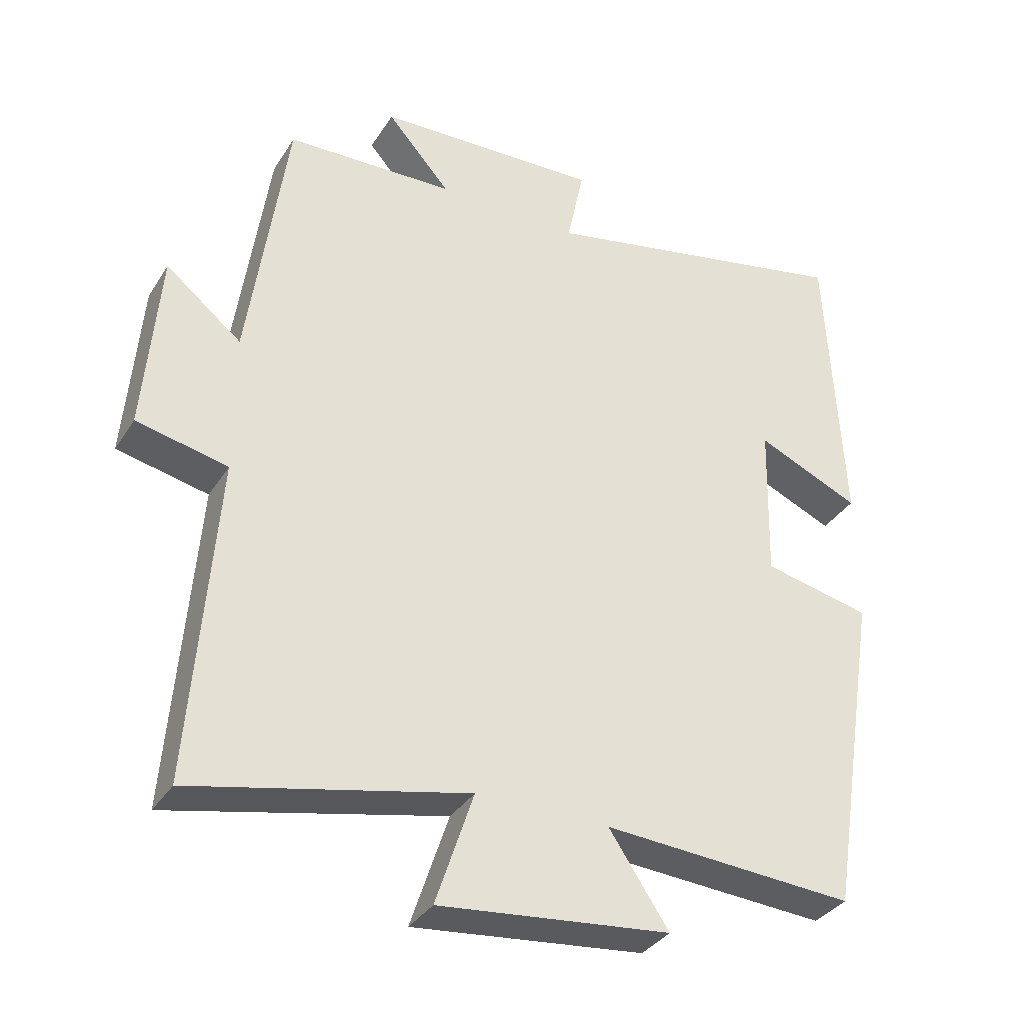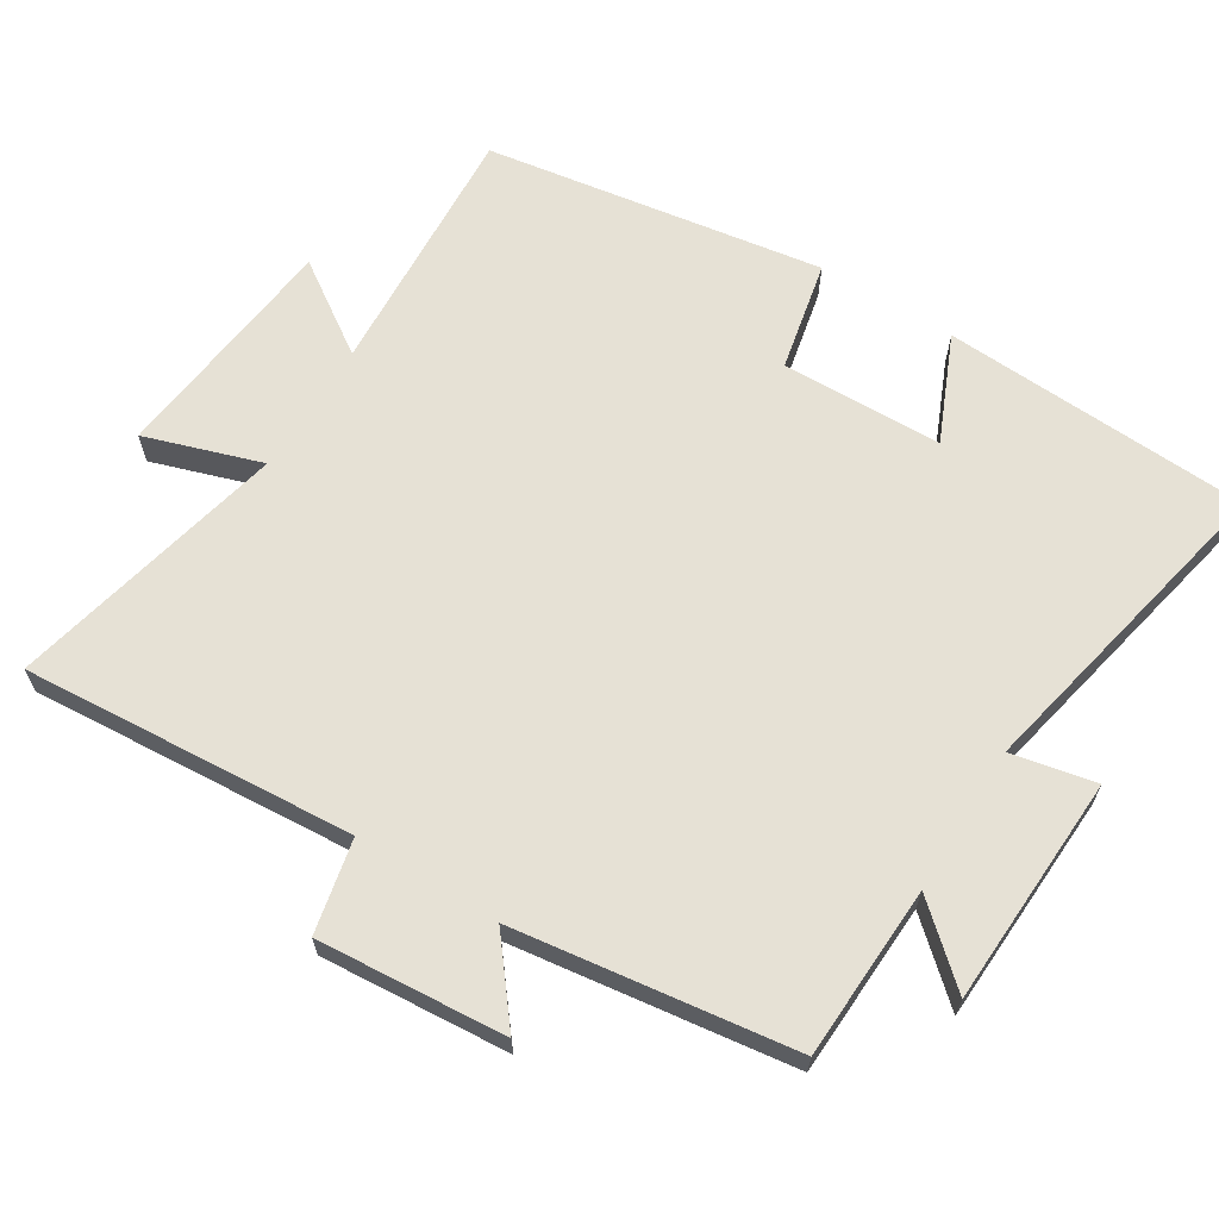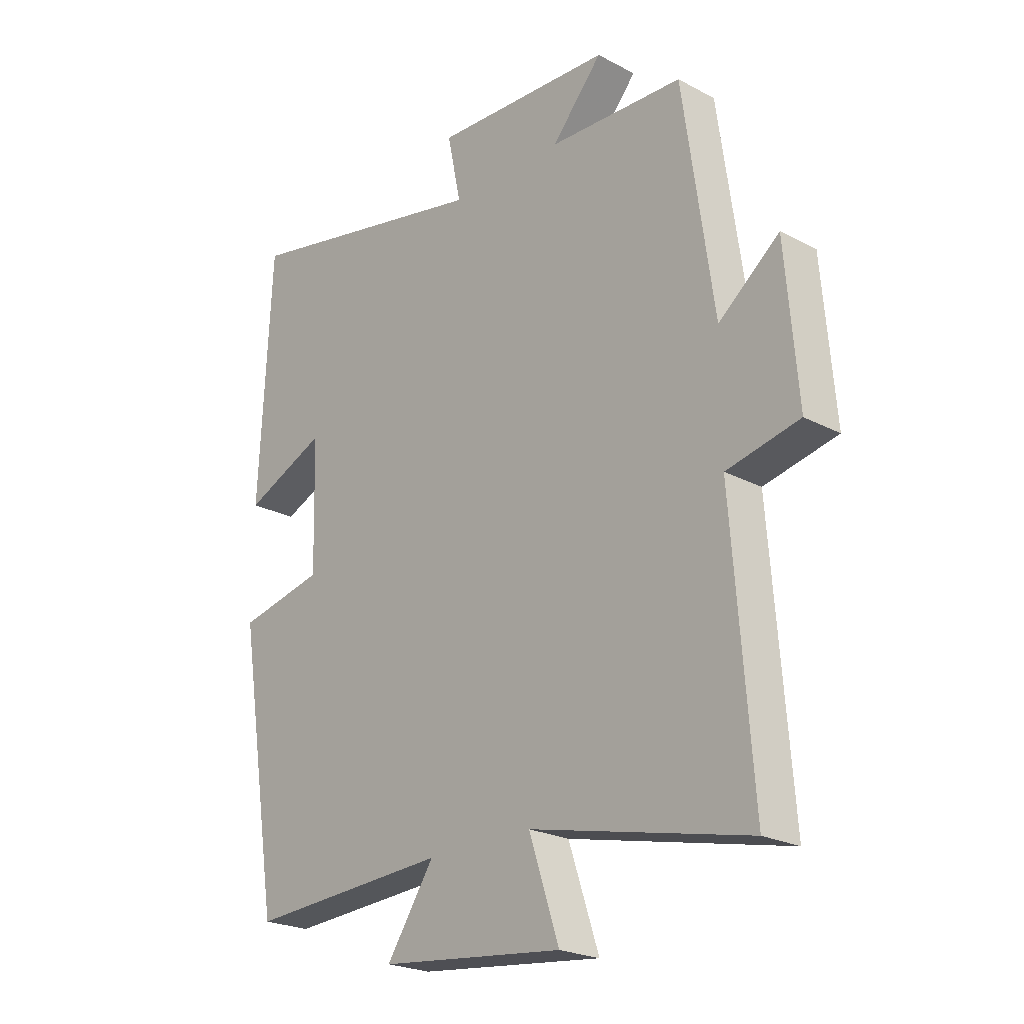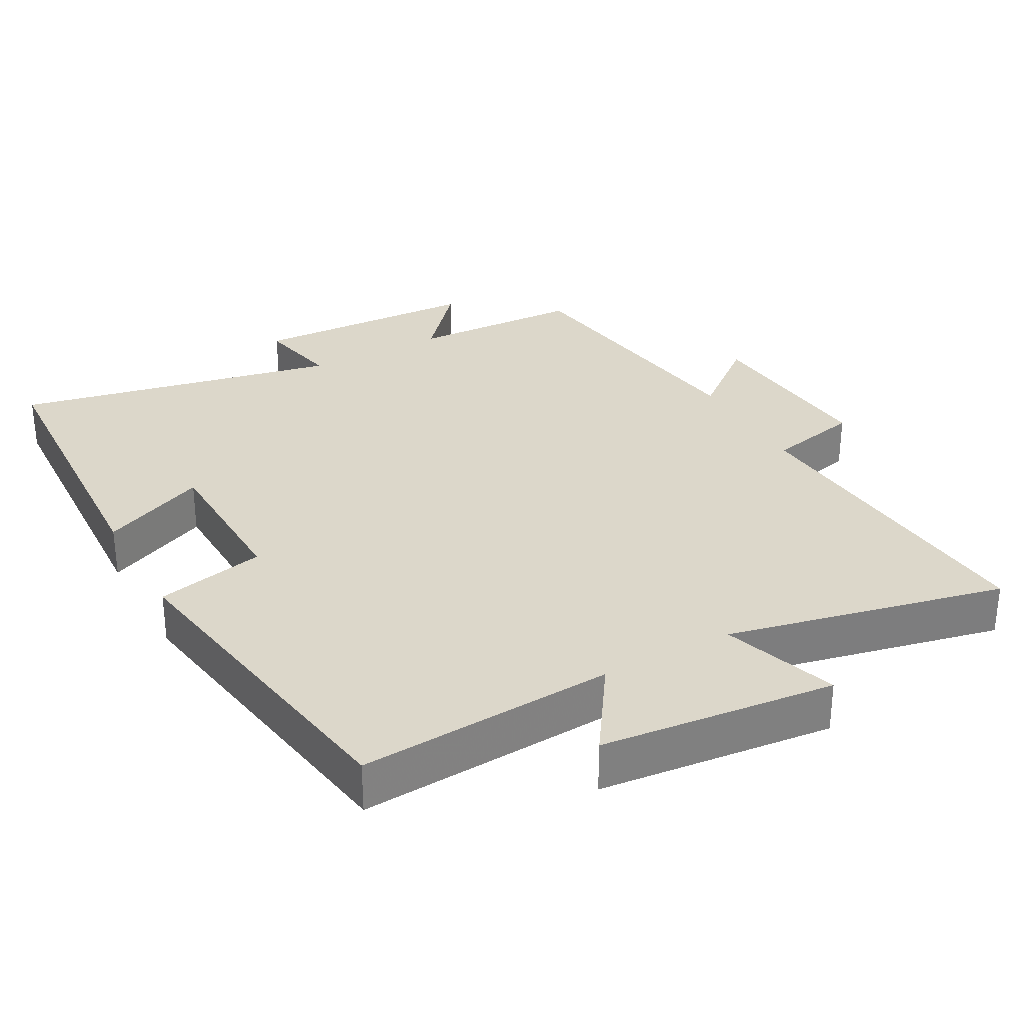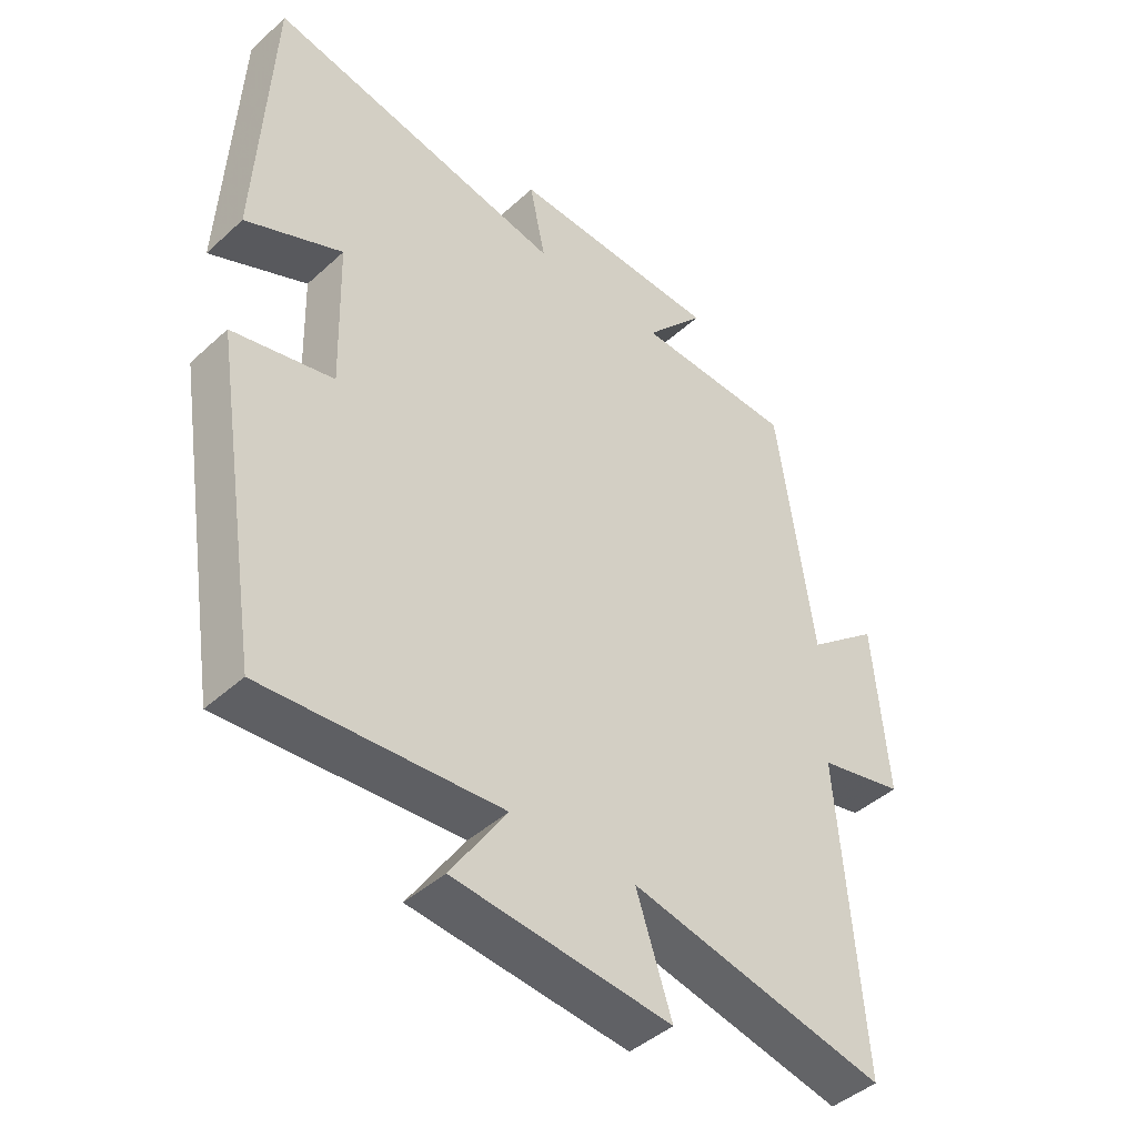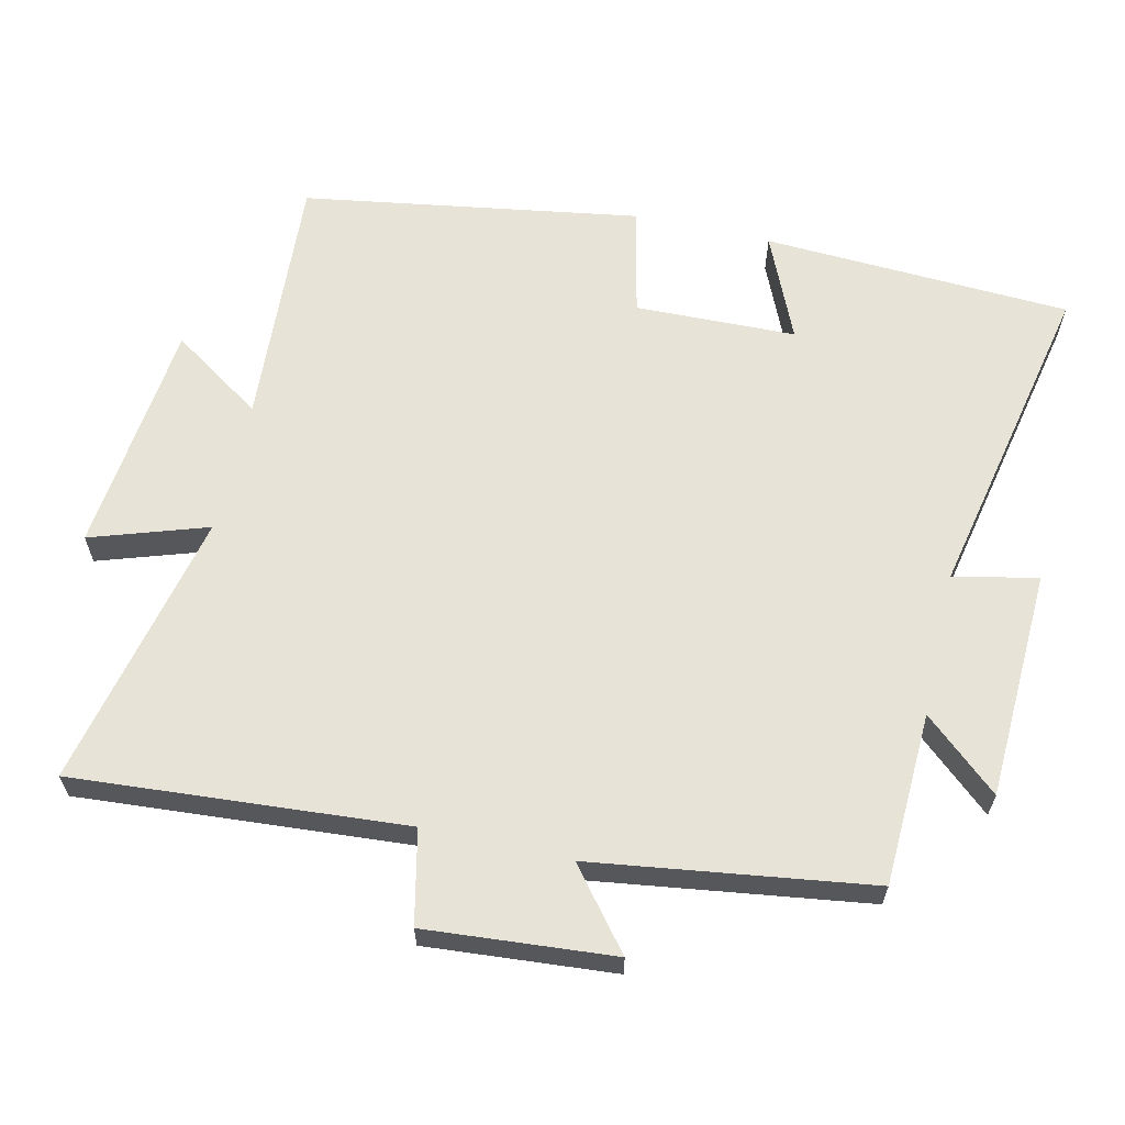
<metadata>
{"format":"obj","ext":"obj","renderer":"f3d","projection":"perspective","resolution":1024,"background":"white","views":[{"elev":-34.8,"azim":-28.0,"up":"+Z"},{"elev":64.8,"azim":-58.0,"up":"+Y"},{"elev":-23.0,"azim":-132.1,"up":"+Z"},{"elev":30.8,"azim":151.1,"up":"+Y"},{"elev":-43.8,"azim":136.8,"up":"+Z"},{"elev":62.7,"azim":-77.1,"up":"+Y"}]}
</metadata>
<code>
v -0.444 0.07 0.49
v -0.197 0.07 0.5
v -0.29 0.07 0.606
v 0.038 0.07 0.62
v 0.013 0.07 0.5
v 0.478 0.07 0.597
v 0.5 0.07 0.157
v 0.349 0.07 0.223
v 0.343 0.07 -0.007
v 0.5 0.07 -0.041
v 0.423 0.07 -0.523
v 0.056 0.07 -0.5
v 0.143 0.07 -0.63
v -0.193 0.07 -0.666
v -0.138 0.07 -0.5
v -0.536 0.07 -0.589
v -0.5 0.07 -0.115
v -0.633 0.07 -0.086
v -0.611 0.07 0.182
v -0.5 0.07 0.093
v -0.444 0 0.49
v -0.197 0 0.5
v -0.29 0 0.606
v 0.038 0 0.62
v 0.013 0 0.5
v 0.478 0 0.597
v 0.5 0 0.157
v 0.349 0 0.223
v 0.343 0 -0.007
v 0.5 0 -0.041
v 0.423 0 -0.523
v 0.056 0 -0.5
v 0.143 0 -0.63
v -0.193 0 -0.666
v -0.138 0 -0.5
v -0.536 0 -0.589
v -0.5 0 -0.115
v -0.633 0 -0.086
v -0.611 0 0.182
v -0.5 0 0.093
f 17 18 19 20
f 17 20 1 2
f 15 16 17 2
f 12 13 14 15
f 12 15 2
f 9 10 11 12
f 8 9 12 2
f 5 6 7 8
f 5 8 2 3
f 3 4 5
f 40 39 38 37
f 22 21 40 37
f 22 37 36 35
f 35 34 33 32
f 22 35 32
f 32 31 30 29
f 22 32 29 28
f 28 27 26 25
f 23 22 28 25
f 25 24 23
f 1 21 22 2
f 2 22 23 3
f 3 23 24 4
f 4 24 25 5
f 5 25 26 6
f 6 26 27 7
f 7 27 28 8
f 8 28 29 9
f 9 29 30 10
f 10 30 31 11
f 11 31 32 12
f 12 32 33 13
f 13 33 34 14
f 14 34 35 15
f 15 35 36 16
f 16 36 37 17
f 17 37 38 18
f 18 38 39 19
f 19 39 40 20
f 20 40 21 1

</code>
